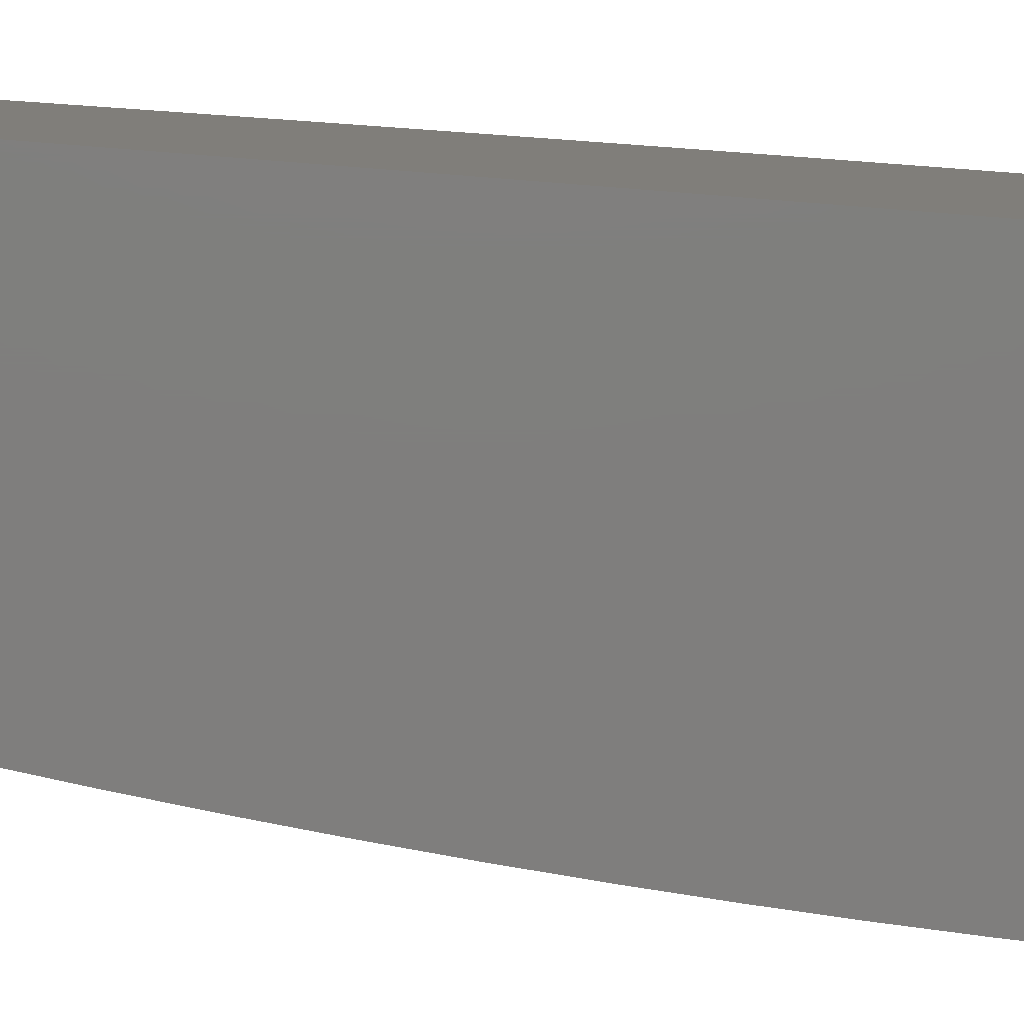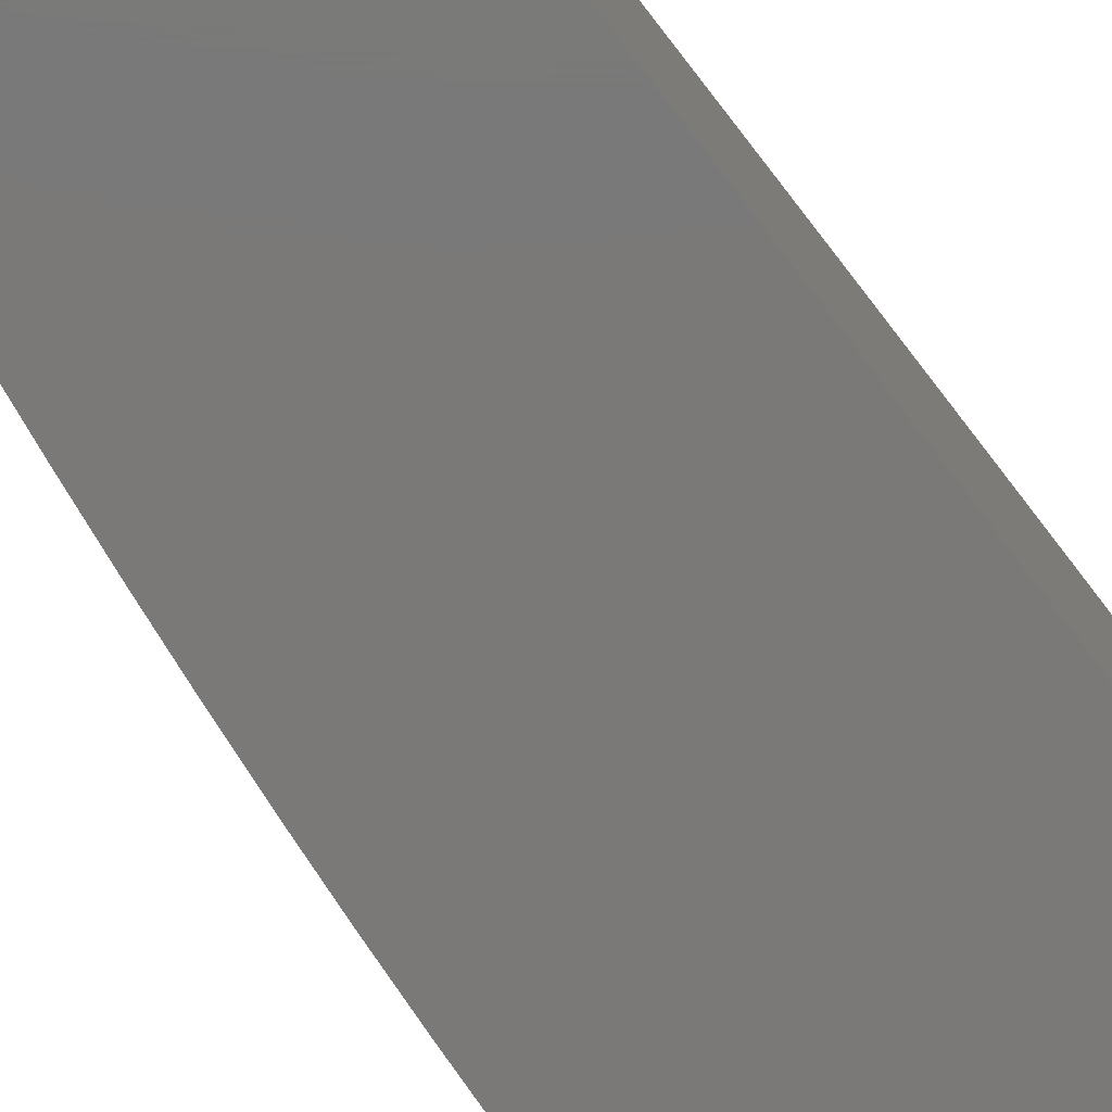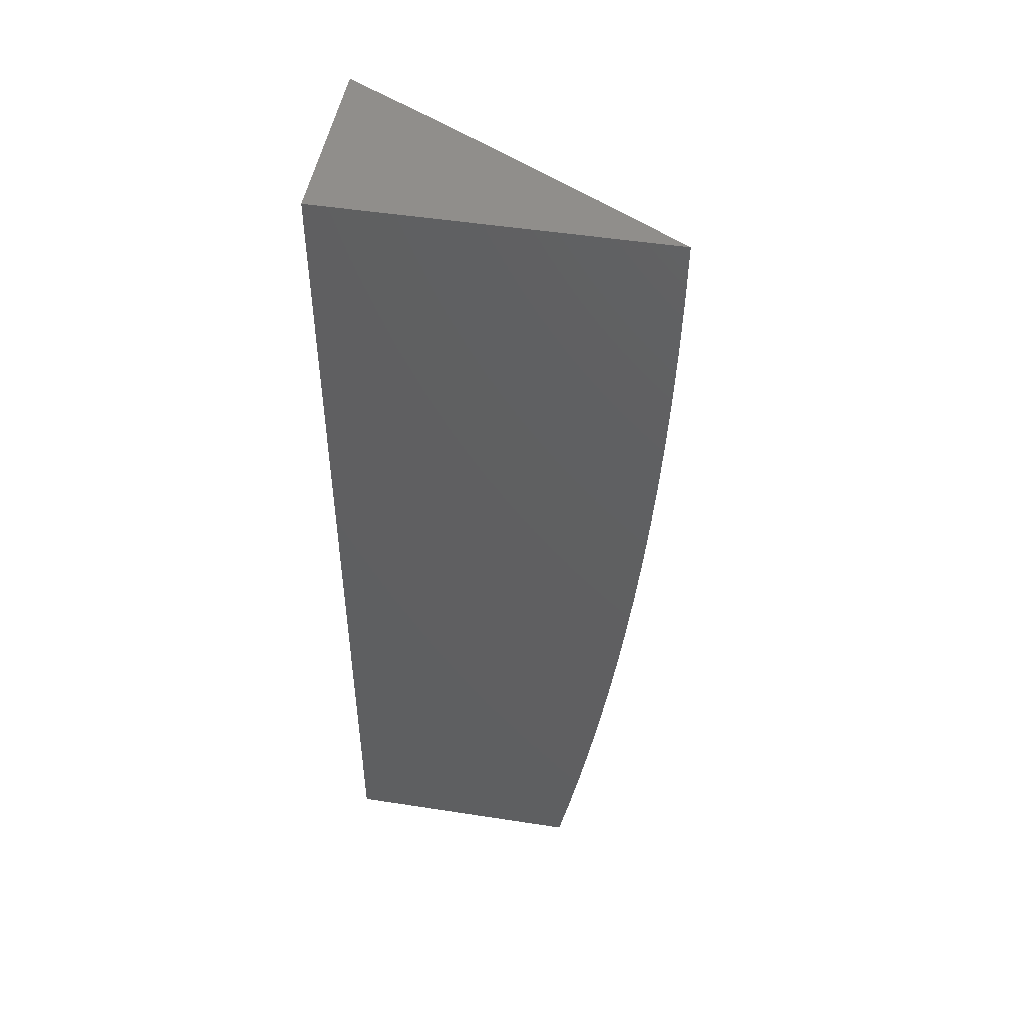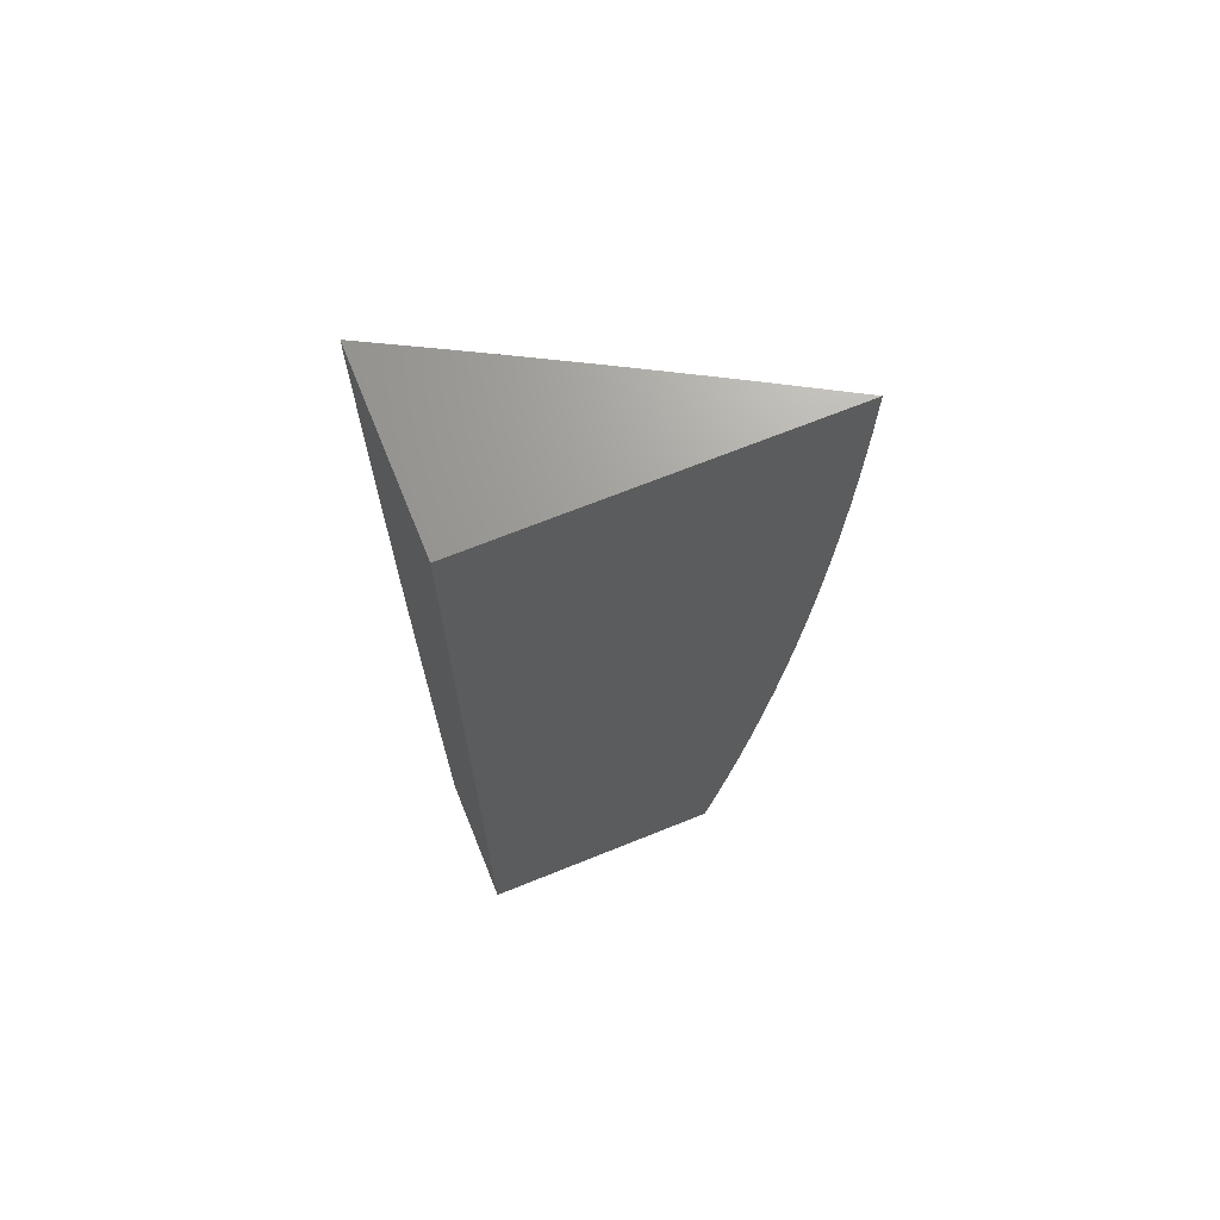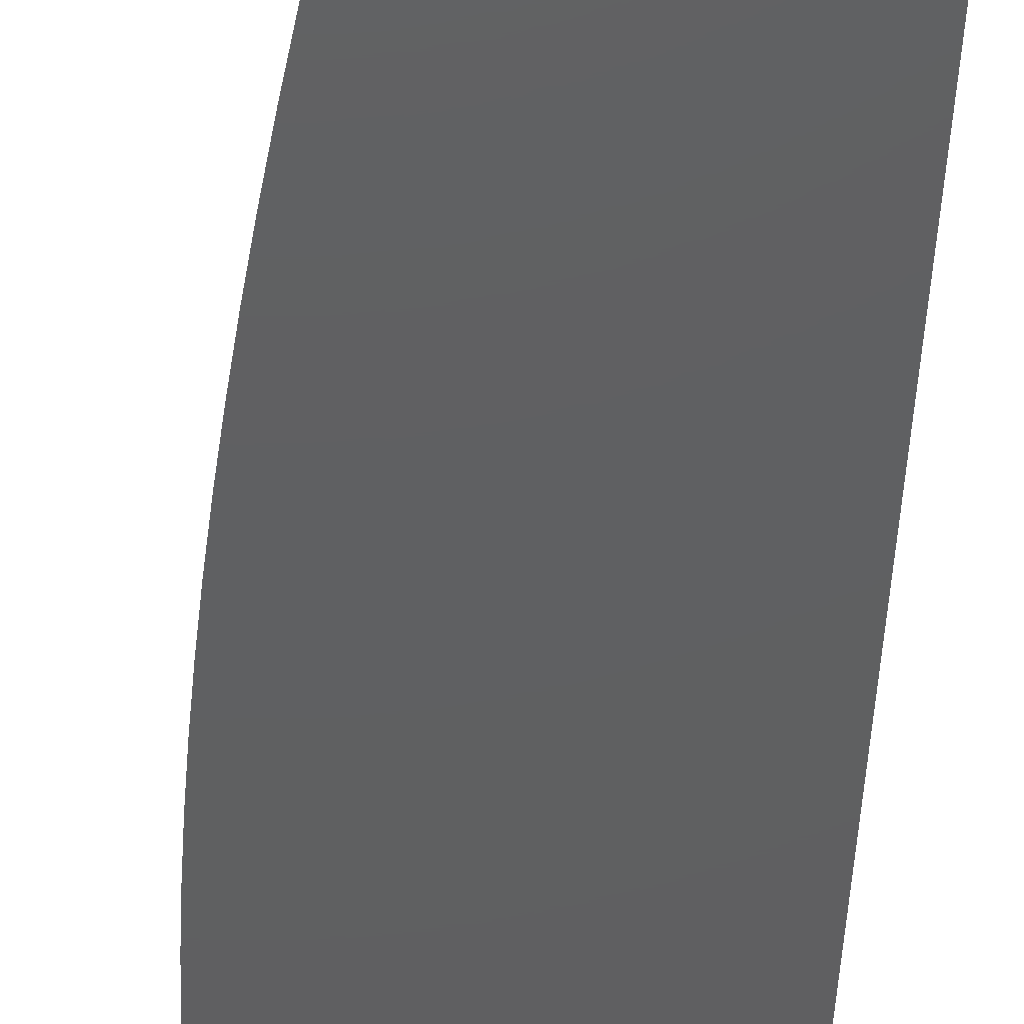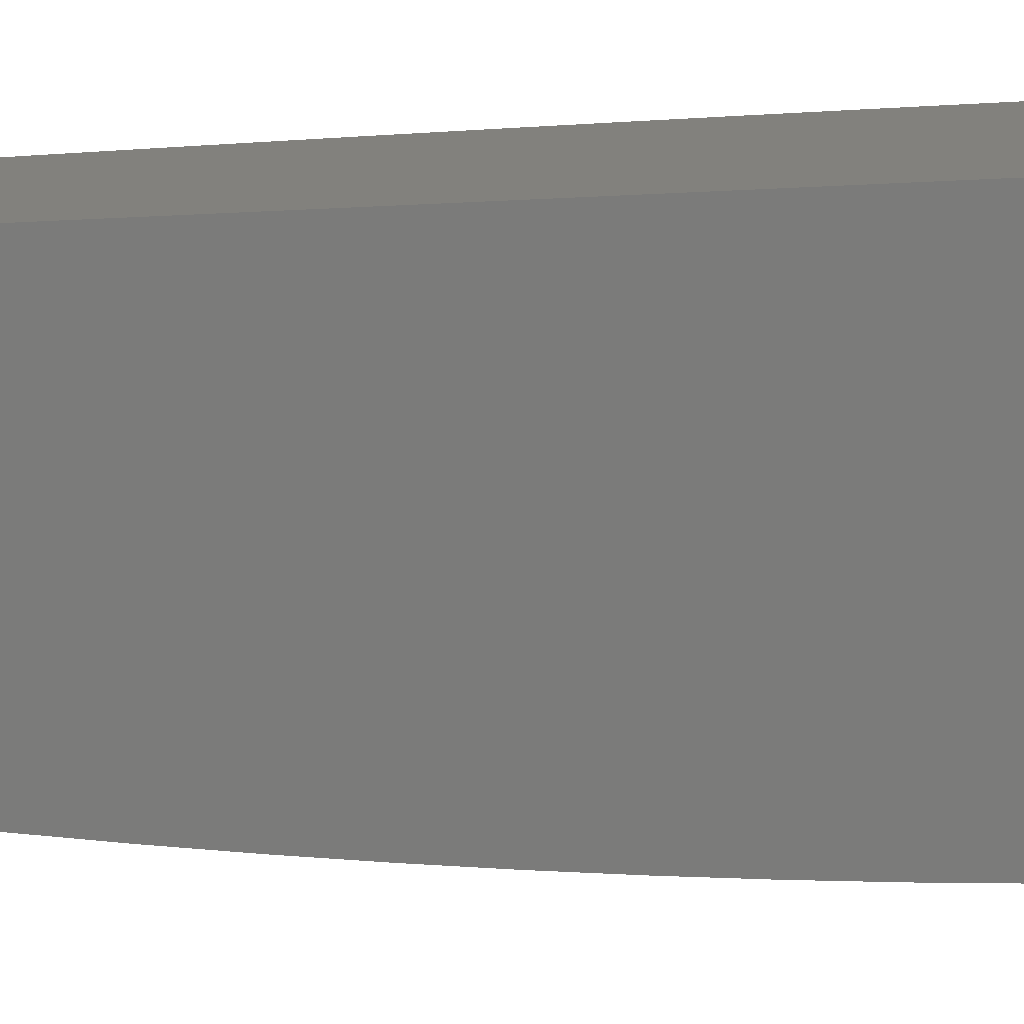
<metadata>
{"format":"stl","ext":"stl","renderer":"f3d","projection":"perspective","resolution":1024,"background":"white","views":[{"elev":-78.4,"azim":85.5,"up":"+Z"},{"elev":-72.5,"azim":37.2,"up":"+Z"},{"elev":48.7,"azim":-170.2,"up":"+Y"},{"elev":68.9,"azim":158.0,"up":"+Y"},{"elev":-40.0,"azim":-0.8,"up":"+Z"},{"elev":-74.1,"azim":92.6,"up":"+Z"}]}
</metadata>
<code>
# stl→obj: 141 verts, 278 faces
v -5.065 -1 10.11
v -5 -1 10.14
v -5.043 -0.9418 10.12
v -5 -0.9377 10.15
v -5.055 -0.8778 10.12
v -5 -0.8754 10.15
v -5.011 -0.8702 10.15
v -5 -0.8131 10.16
v -5.022 -0.8068 10.15
v -5 -0.7507 10.16
v -5.032 -0.7436 10.15
v -5 -0.6882 10.17
v -5.042 -0.6805 10.15
v -5 -0.6258 10.17
v -5.05 -0.6175 10.15
v -5.006 -0.6121 10.17
v -5.058 -0.5548 10.15
v -5.013 -0.5499 10.17
v -5.065 -0.4922 10.15
v -5.02 -0.4878 10.17
v -5.07 -0.4298 10.15
v -5.026 -0.426 10.17
v -5.076 -0.3676 10.15
v -5.031 -0.3644 10.17
v -5.08 -0.3057 10.15
v -5.035 -0.303 10.17
v -5.083 -0.244 10.15
v -5.039 -0.2419 10.17
v -5.086 -0.1826 10.15
v -5.041 -0.181 10.17
v -5.088 -0.1215 10.15
v -5.043 -0.1204 10.17
v -5.089 -0.06058 10.15
v -5.044 -0.06005 10.17
v -5.09 -1.002e-16 10.15
v -5 0 10.19
v -5 -0.06265 10.19
v -5 -0.1253 10.19
v -5 -0.1879 10.19
v -5 -0.2505 10.19
v -5 -0.3131 10.19
v -5 -0.3757 10.19
v -5 -0.4383 10.18
v -5 -0.5008 10.18
v -5 -0.5633 10.18
v -5.134 -0.06111 10.12
v -5.179 -3.206e-16 10.1
v -5.178 -0.06164 10.1
v -5.223 -0.06217 10.07
v -5.177 -0.1236 10.1
v -5.222 -0.1246 10.07
v -5.175 -0.1858 10.1
v -5.22 -0.1874 10.07
v -5.172 -0.2483 10.1
v -5.217 -0.2504 10.07
v -5.169 -0.3111 10.1
v -5.213 -0.3137 10.07
v -5.165 -0.3741 10.1
v -5.209 -0.3773 10.07
v -5.159 -0.4373 10.1
v -5.204 -0.4411 10.07
v -5.153 -0.5008 10.1
v -5.198 -0.5051 10.07
v -5.146 -0.5645 10.1
v -5.191 -0.5693 10.07
v -5.139 -0.6283 10.1
v -5.183 -0.6337 10.07
v -5.13 -0.6924 10.1
v -5.174 -0.6983 10.07
v -5.121 -0.7566 10.1
v -5.165 -0.7631 10.07
v -5.11 -0.8209 10.1
v -5.154 -0.828 10.07
v -5.099 -0.8854 10.1
v -5.143 -0.893 10.07
v -5.087 -0.95 10.1
v -5.13 -0.9582 10.07
v -5.129 -1 10.07
v -5.174 -0.9663 10.05
v -5.194 -1 10.04
v -5.218 -0.9745 10.03
v -5.258 -1 10
v -5.269 -0.9382 10
v -5.23 -0.9082 10.03
v -5.281 -0.8763 10
v -5.242 -0.8421 10.03
v -5.291 -0.8142 10
v -5.252 -0.7761 10.03
v -5.301 -0.752 10
v -5.262 -0.7102 10.03
v -5.309 -0.6898 10
v -5.271 -0.6445 10.03
v -5.318 -0.6274 10
v -5.279 -0.579 10.03
v -5.325 -0.565 10
v -5.286 -0.5137 10.03
v -5.331 -0.5024 10
v -5.292 -0.4486 10.03
v -5.337 -0.4398 10
v -5.297 -0.3837 10.03
v -5.342 -0.3771 10
v -5.302 -0.3191 10.03
v -5.347 -0.3144 10
v -5.306 -0.2547 10.03
v -5.35 -0.2516 10
v -5.308 -0.1906 10.03
v -5.353 -0.1888 10
v -5.31 -0.1268 10.03
v -5.355 -0.1259 10
v -5.312 -0.06323 10.03
v -5.356 -0.06295 10
v -5.356 -6.411e-16 10
v -5.268 -5.41e-16 10.05
v -5.267 -0.0627 10.05
v -5.066 -0.8139 10.12
v -5.076 -0.7501 10.12
v -5.086 -0.6864 10.12
v -5.094 -0.6229 10.12
v -5.102 -0.5596 10.12
v -5.109 -0.4965 10.12
v -5.115 -0.4336 10.12
v -5.12 -0.3709 10.12
v -5.124 -0.3084 10.12
v -5.128 -0.2462 10.12
v -5.131 -0.1842 10.12
v -5.133 -0.1225 10.12
v -5.186 -0.9006 10.05
v -5.198 -0.835 10.05
v -5.208 -0.7696 10.05
v -5.218 -0.7043 10.05
v -5.227 -0.6391 10.05
v -5.235 -0.5742 10.05
v -5.242 -0.5094 10.05
v -5.248 -0.4448 10.05
v -5.253 -0.3805 10.05
v -5.258 -0.3164 10.05
v -5.261 -0.2526 10.05
v -5.264 -0.189 10.05
v -5.266 -0.1257 10.05
v -5 -1 10
v -5 0 10
f 1 2 3
f 3 2 4
f 3 4 5
f 5 4 6
f 5 6 7
f 7 6 8
f 7 8 9
f 9 8 10
f 9 10 11
f 11 10 12
f 11 12 13
f 13 12 14
f 13 14 15
f 15 14 16
f 15 16 17
f 17 16 18
f 17 18 19
f 19 18 20
f 19 20 21
f 21 20 22
f 21 22 23
f 23 22 24
f 23 24 25
f 25 24 26
f 25 26 27
f 27 26 28
f 27 28 29
f 29 28 30
f 29 30 31
f 31 30 32
f 31 32 33
f 33 32 34
f 33 34 35
f 35 34 36
f 36 34 37
f 37 34 32
f 37 32 38
f 38 32 30
f 38 30 39
f 39 30 28
f 39 28 40
f 40 28 26
f 40 26 41
f 41 26 24
f 41 24 42
f 42 24 22
f 42 22 43
f 43 22 20
f 43 20 44
f 44 20 18
f 44 18 45
f 45 18 16
f 45 16 14
f 33 35 46
f 46 35 47
f 46 47 48
f 48 47 49
f 48 49 50
f 50 49 51
f 50 51 52
f 52 51 53
f 52 53 54
f 54 53 55
f 54 55 56
f 56 55 57
f 56 57 58
f 58 57 59
f 58 59 60
f 60 59 61
f 60 61 62
f 62 61 63
f 62 63 64
f 64 63 65
f 64 65 66
f 66 65 67
f 66 67 68
f 68 67 69
f 68 69 70
f 70 69 71
f 70 71 72
f 72 71 73
f 72 73 74
f 74 73 75
f 74 75 76
f 76 75 77
f 76 77 78
f 78 77 79
f 78 79 80
f 80 79 81
f 80 81 82
f 82 81 83
f 83 81 84
f 83 84 85
f 85 84 86
f 85 86 87
f 87 86 88
f 87 88 89
f 89 88 90
f 89 90 91
f 91 90 92
f 91 92 93
f 93 92 94
f 93 94 95
f 95 94 96
f 95 96 97
f 97 96 98
f 97 98 99
f 99 98 100
f 99 100 101
f 101 100 102
f 101 102 103
f 103 102 104
f 103 104 105
f 105 104 106
f 105 106 107
f 107 106 108
f 107 108 109
f 109 108 110
f 109 110 111
f 111 110 112
f 112 110 113
f 113 110 114
f 113 114 49
f 49 114 51
f 47 113 49
f 78 1 76
f 76 1 3
f 76 3 74
f 74 3 5
f 74 5 72
f 72 5 115
f 72 115 70
f 70 115 116
f 70 116 68
f 68 116 117
f 68 117 66
f 66 117 118
f 66 118 64
f 64 118 119
f 64 119 62
f 62 119 120
f 62 120 60
f 60 120 121
f 60 121 58
f 58 121 122
f 58 122 56
f 56 122 123
f 56 123 54
f 54 123 124
f 54 124 52
f 52 124 125
f 52 125 50
f 50 125 126
f 50 126 48
f 48 126 46
f 84 81 79
f 79 77 127
f 127 77 75
f 127 75 128
f 128 75 73
f 128 73 129
f 129 73 71
f 129 71 130
f 130 71 69
f 130 69 131
f 131 69 67
f 131 67 132
f 132 67 65
f 132 65 133
f 133 65 63
f 133 63 134
f 134 63 61
f 134 61 135
f 135 61 59
f 135 59 136
f 136 59 57
f 136 57 137
f 137 57 55
f 137 55 138
f 138 55 53
f 138 53 139
f 139 53 51
f 139 51 114
f 115 5 7
f 86 84 127
f 127 84 79
f 86 127 128
f 116 115 9
f 9 115 7
f 88 86 128
f 88 128 129
f 117 116 11
f 11 116 9
f 90 88 129
f 90 129 130
f 118 117 13
f 13 117 11
f 92 90 130
f 92 130 131
f 119 118 15
f 15 118 13
f 119 15 17
f 94 92 131
f 94 131 132
f 120 119 17
f 120 17 19
f 96 94 132
f 96 132 133
f 121 120 19
f 121 19 21
f 98 96 133
f 98 133 134
f 122 121 21
f 122 21 23
f 100 98 134
f 100 134 135
f 123 122 23
f 123 23 25
f 102 100 135
f 102 135 136
f 124 123 25
f 124 25 27
f 104 102 136
f 104 136 137
f 125 124 27
f 125 27 29
f 106 104 137
f 106 137 138
f 126 125 29
f 126 29 31
f 108 106 138
f 108 138 139
f 46 126 31
f 46 31 33
f 110 108 139
f 110 139 114
f 2 1 140
f 140 1 78
f 140 78 80
f 80 82 140
f 82 83 140
f 140 83 85
f 140 85 87
f 87 89 140
f 140 89 91
f 140 91 141
f 141 91 93
f 141 93 95
f 95 97 141
f 141 97 99
f 141 99 101
f 101 103 141
f 141 103 105
f 141 105 107
f 107 109 141
f 141 109 111
f 141 111 112
f 112 113 141
f 141 113 47
f 141 47 35
f 35 36 141
f 36 37 141
f 141 37 38
f 141 38 39
f 39 40 141
f 141 40 41
f 141 41 42
f 42 43 141
f 141 43 44
f 141 44 45
f 45 14 141
f 141 14 12
f 141 12 10
f 141 10 140
f 140 10 8
f 140 8 6
f 6 4 140
f 140 4 2

</code>
